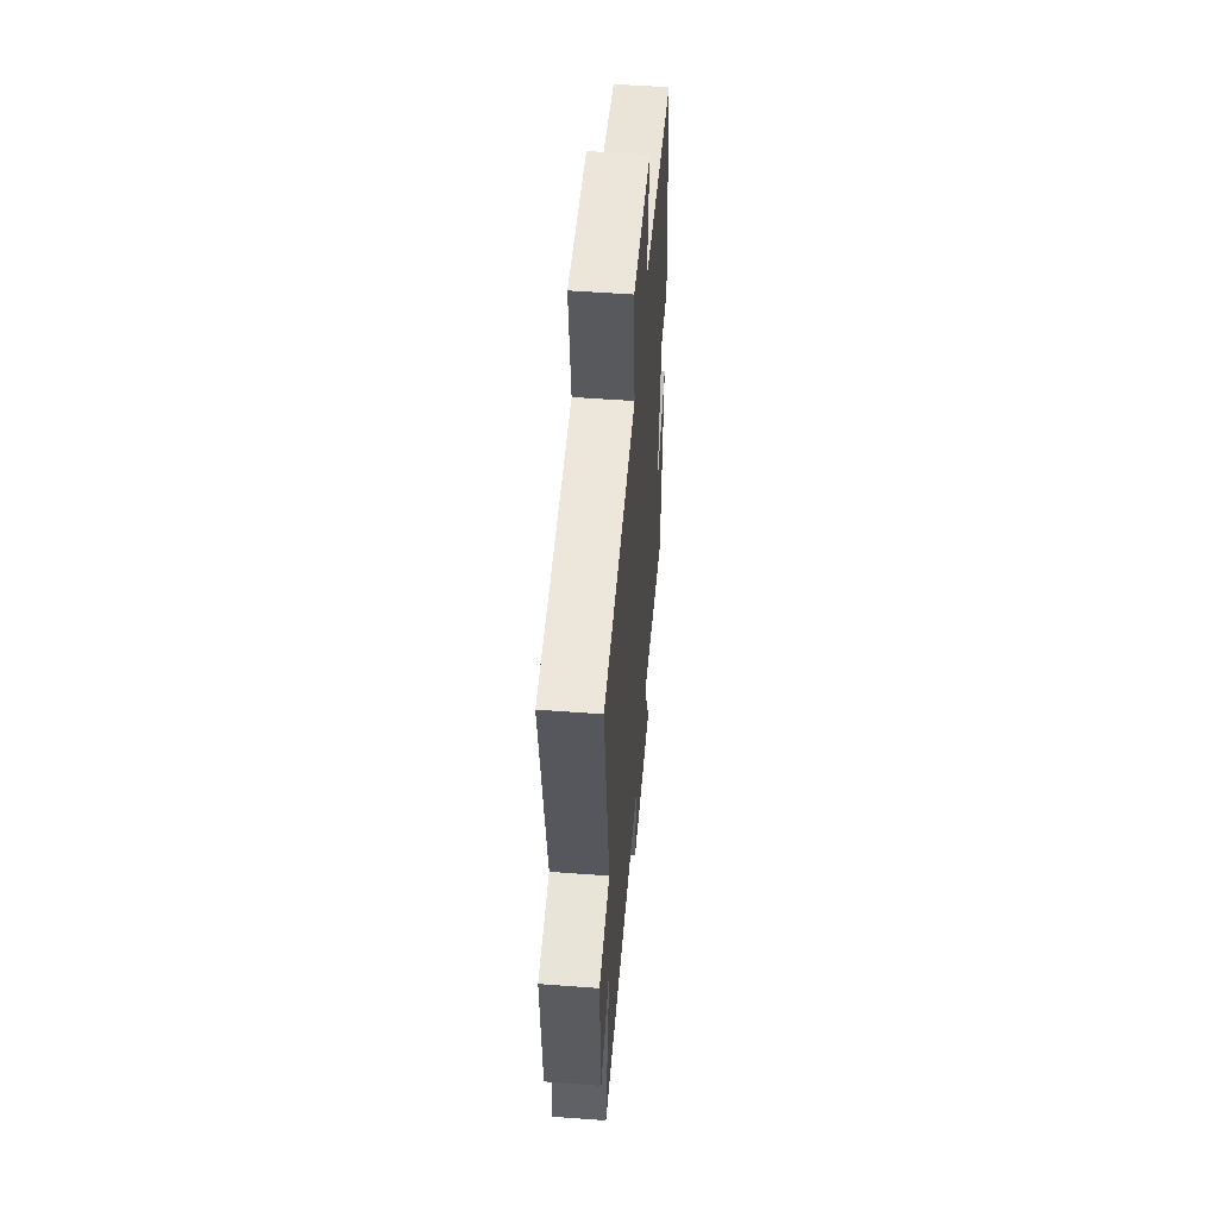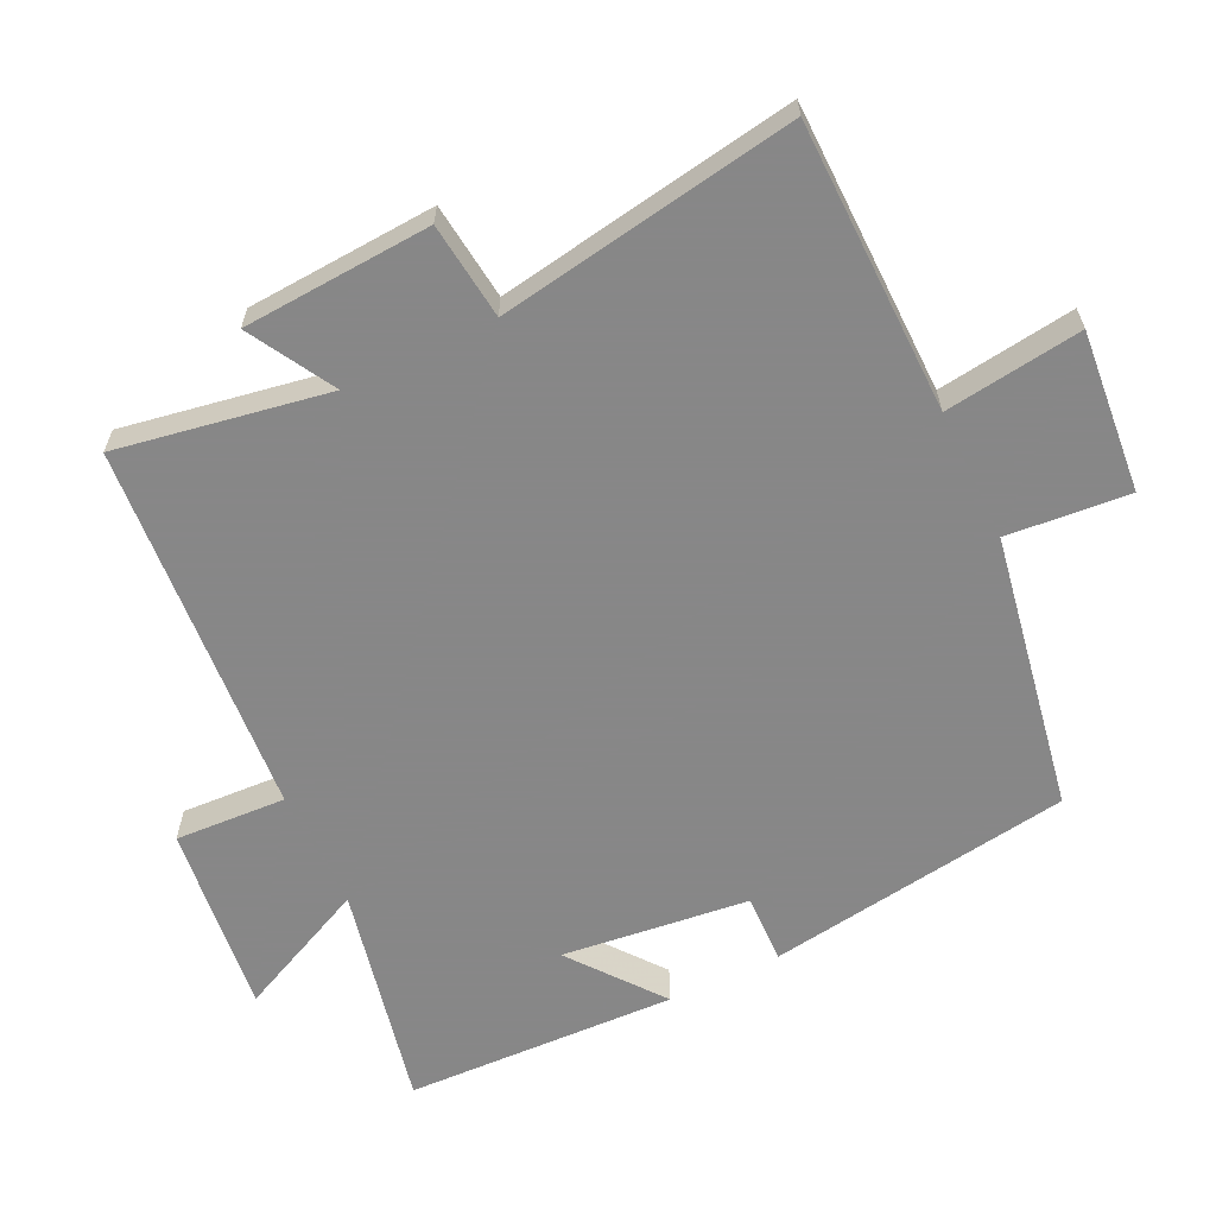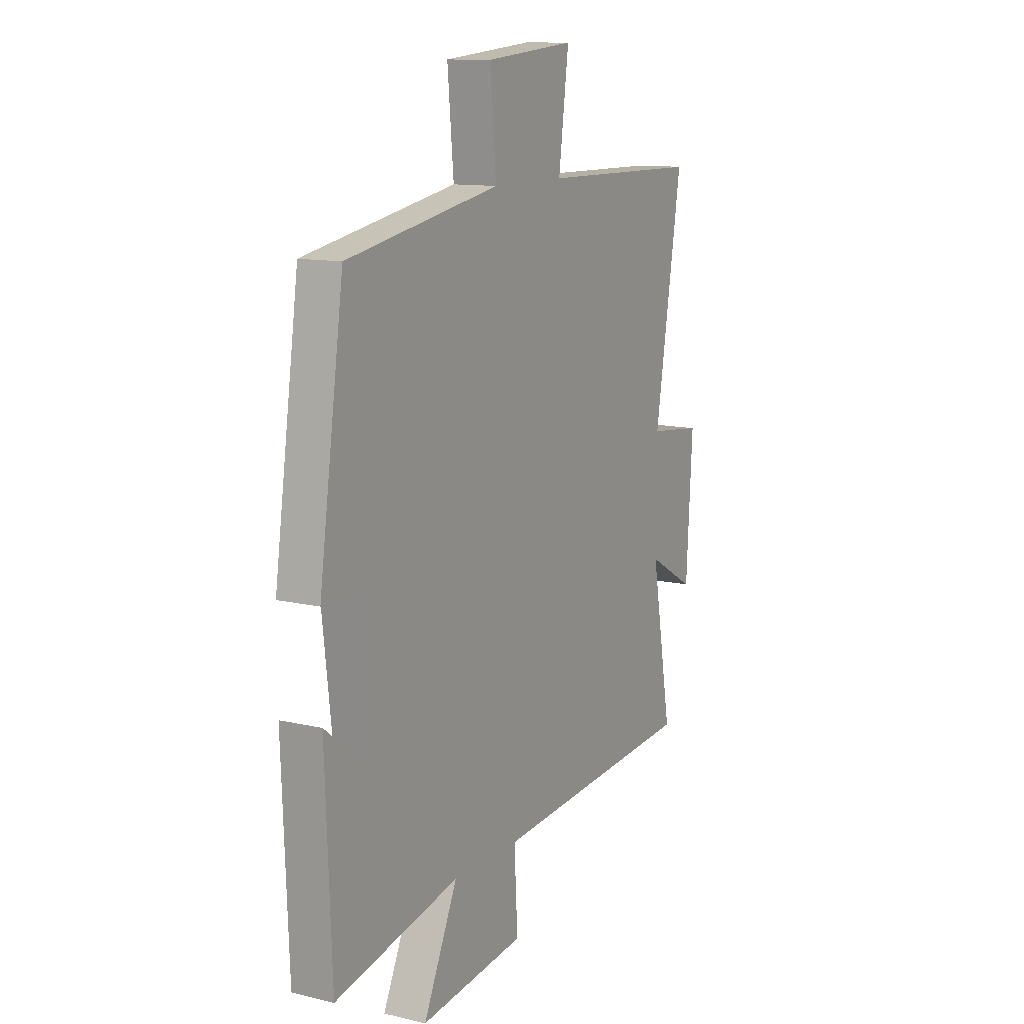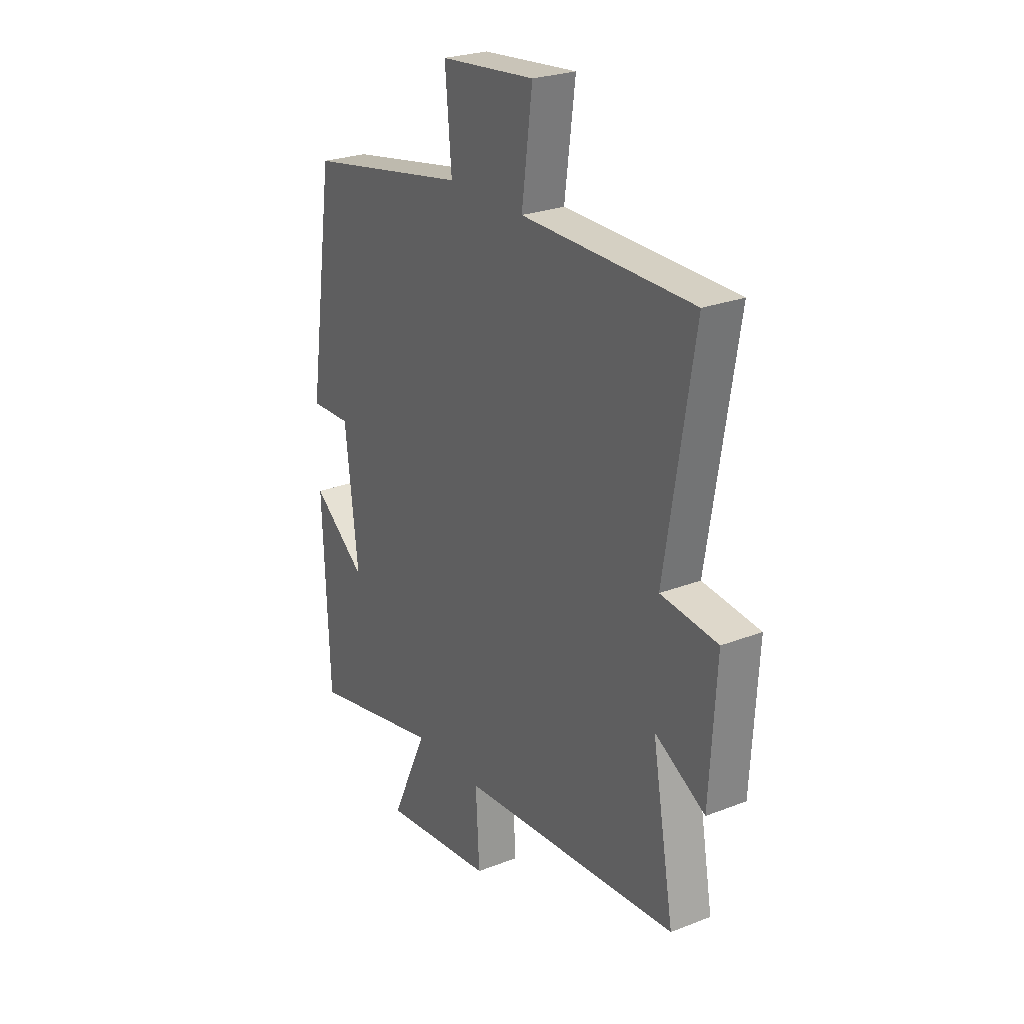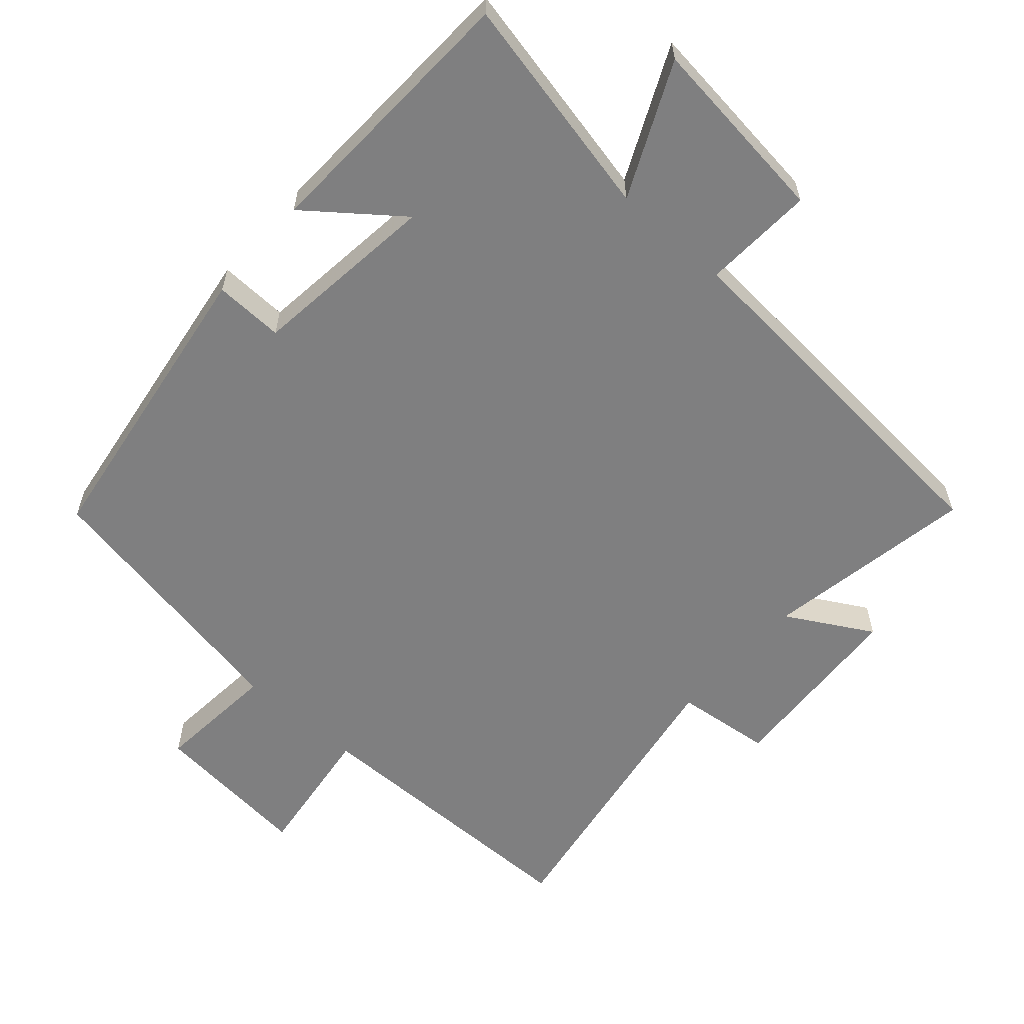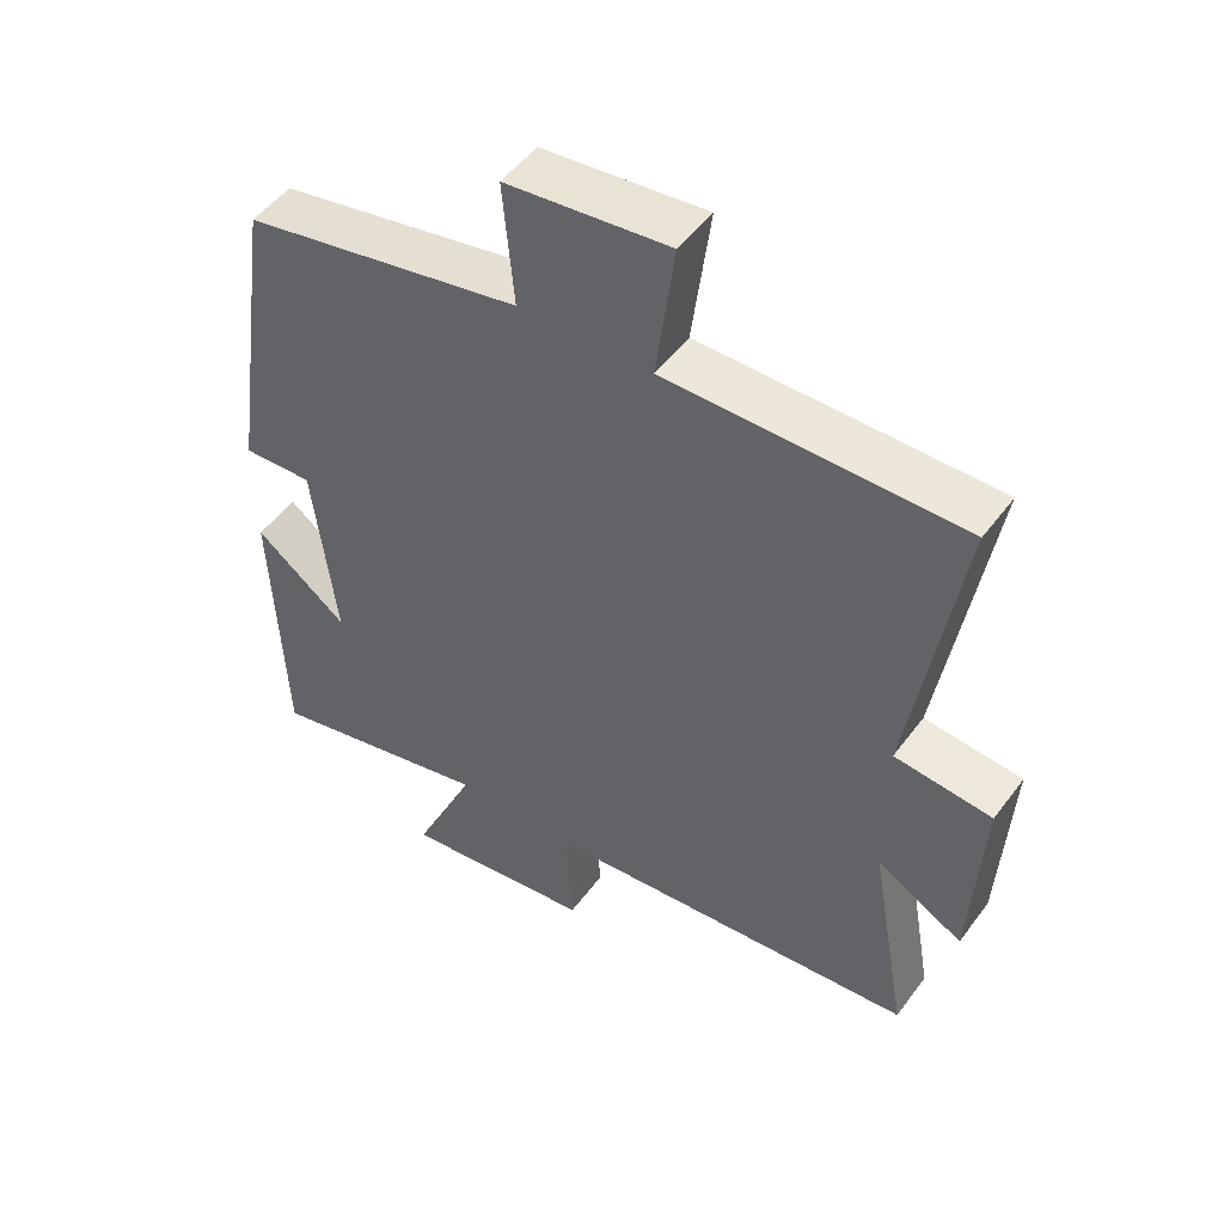
<metadata>
{"format":"obj","ext":"obj","renderer":"f3d","projection":"perspective","resolution":1024,"background":"white","views":[{"elev":53.2,"azim":-85.4,"up":"+Z"},{"elev":-62.6,"azim":-64.2,"up":"+Y"},{"elev":12.0,"azim":119.3,"up":"+Z"},{"elev":25.4,"azim":-122.0,"up":"+Z"},{"elev":-59.8,"azim":138.5,"up":"+Y"},{"elev":49.6,"azim":-145.0,"up":"+Z"}]}
</metadata>
<code>
v 0.484 0.07 -0.569
v 0.161 0.07 -0.5
v 0.25 0.07 -0.692
v -0.024 0.07 -0.66
v -0.015 0.07 -0.5
v -0.554 0.07 -0.458
v -0.5 0.07 -0.154
v -0.623 0.07 -0.224
v -0.639 0.07 0.048
v -0.5 0.07 0.064
v -0.57 0.07 0.495
v -0.151 0.07 0.5
v -0.177 0.07 0.698
v 0.055 0.07 0.676
v 0.039 0.07 0.5
v 0.436 0.07 0.428
v 0.5 0.07 -0.013
v 0.4 0.07 -0.01
v 0.368 0.07 -0.28
v 0.5 0.07 -0.177
v 0.484 0 -0.569
v 0.161 0 -0.5
v 0.25 0 -0.692
v -0.024 0 -0.66
v -0.015 0 -0.5
v -0.554 0 -0.458
v -0.5 0 -0.154
v -0.623 0 -0.224
v -0.639 0 0.048
v -0.5 0 0.064
v -0.57 0 0.495
v -0.151 0 0.5
v -0.177 0 0.698
v 0.055 0 0.676
v 0.039 0 0.5
v 0.436 0 0.428
v 0.5 0 -0.013
v 0.4 0 -0.01
v 0.368 0 -0.28
v 0.5 0 -0.177
f 19 20 1 2
f 18 19 2
f 15 16 17 18
f 15 18 2
f 12 13 14 15
f 12 15 2
f 11 12 2
f 10 11 2
f 7 8 9 10
f 7 10 2
f 5 6 7 2
f 2 3 4 5
f 22 21 40 39
f 22 39 38
f 38 37 36 35
f 22 38 35
f 35 34 33 32
f 22 35 32
f 22 32 31
f 22 31 30
f 30 29 28 27
f 22 30 27
f 22 27 26 25
f 25 24 23 22
f 1 21 22 2
f 2 22 23 3
f 3 23 24 4
f 4 24 25 5
f 5 25 26 6
f 6 26 27 7
f 7 27 28 8
f 8 28 29 9
f 9 29 30 10
f 10 30 31 11
f 11 31 32 12
f 12 32 33 13
f 13 33 34 14
f 14 34 35 15
f 15 35 36 16
f 16 36 37 17
f 17 37 38 18
f 18 38 39 19
f 19 39 40 20
f 20 40 21 1

</code>
